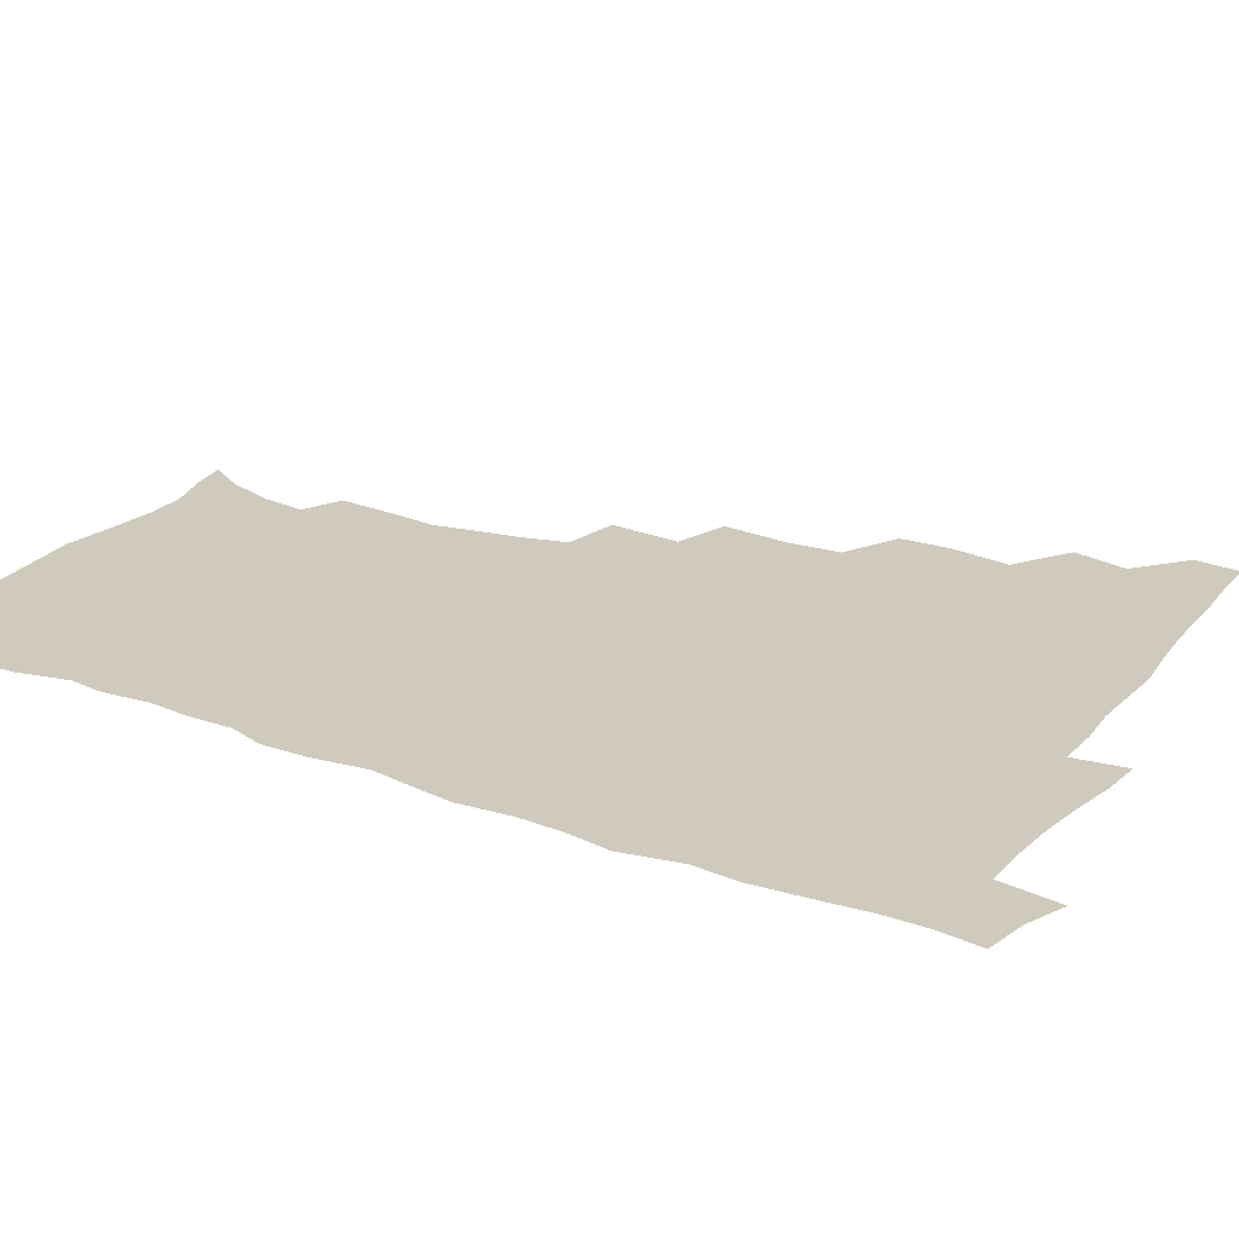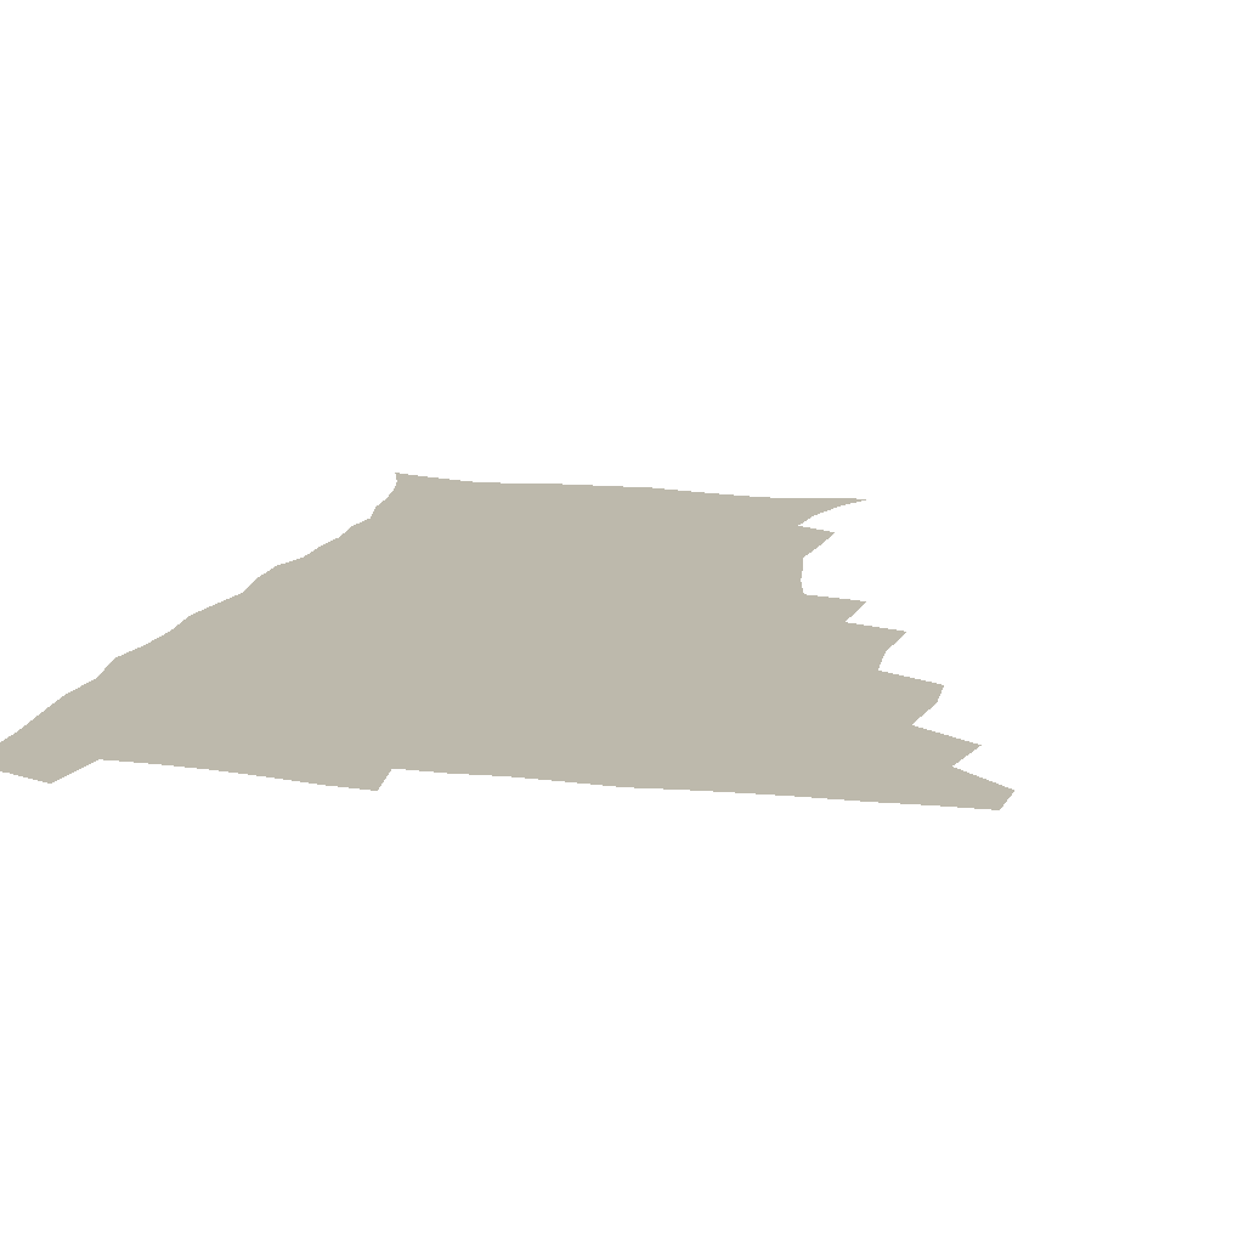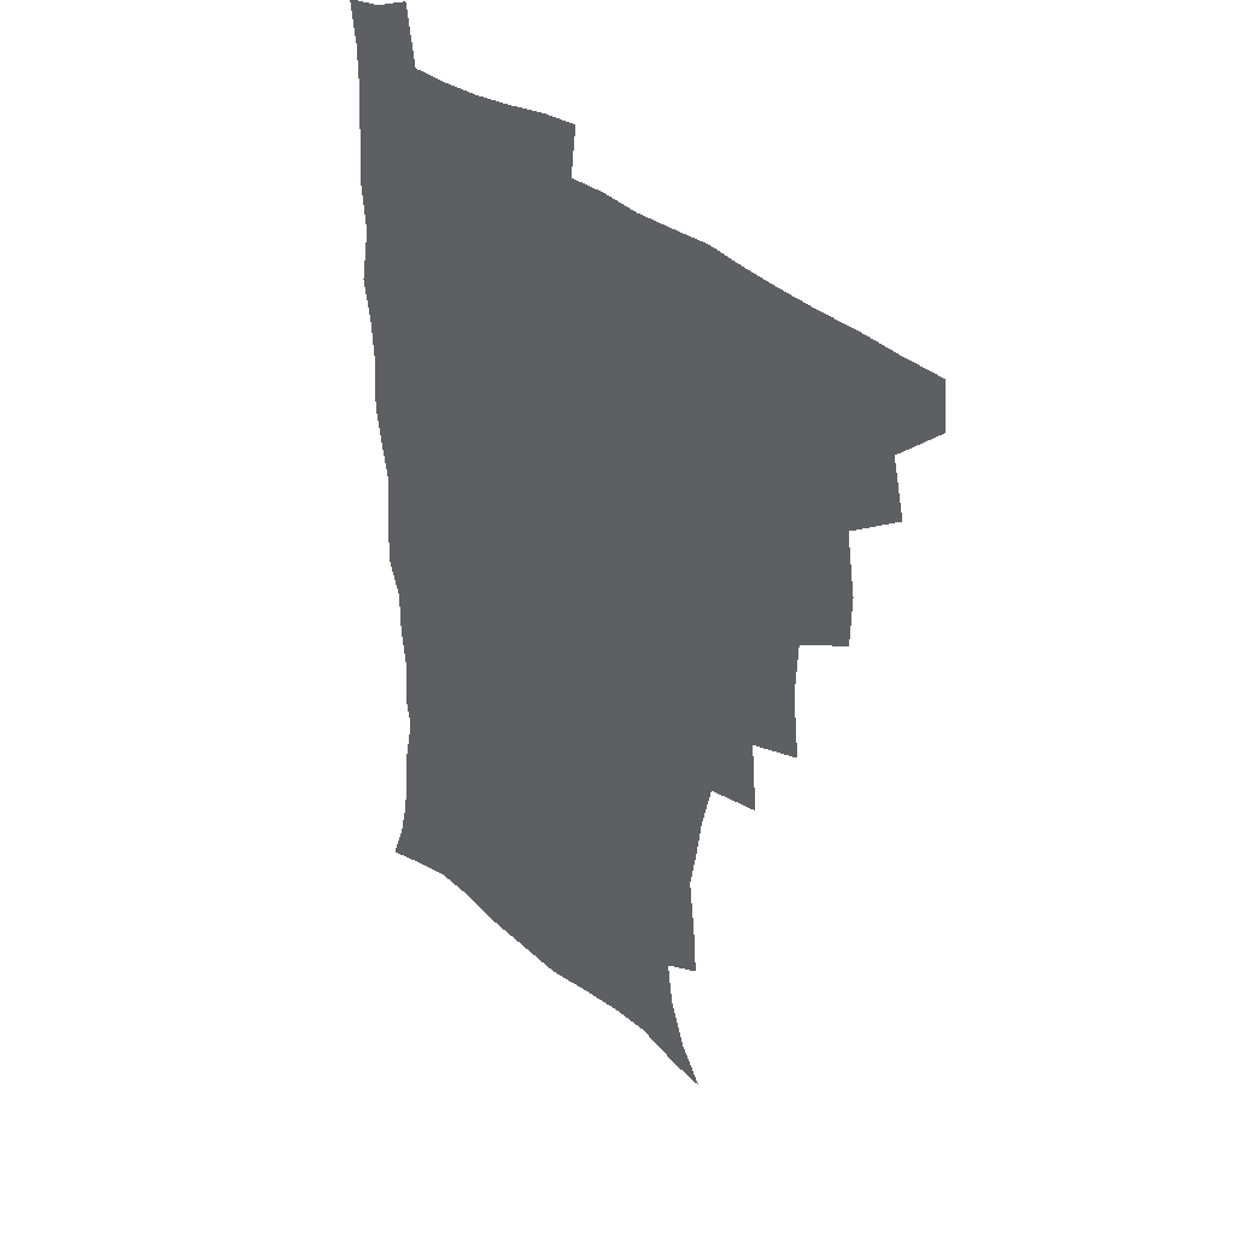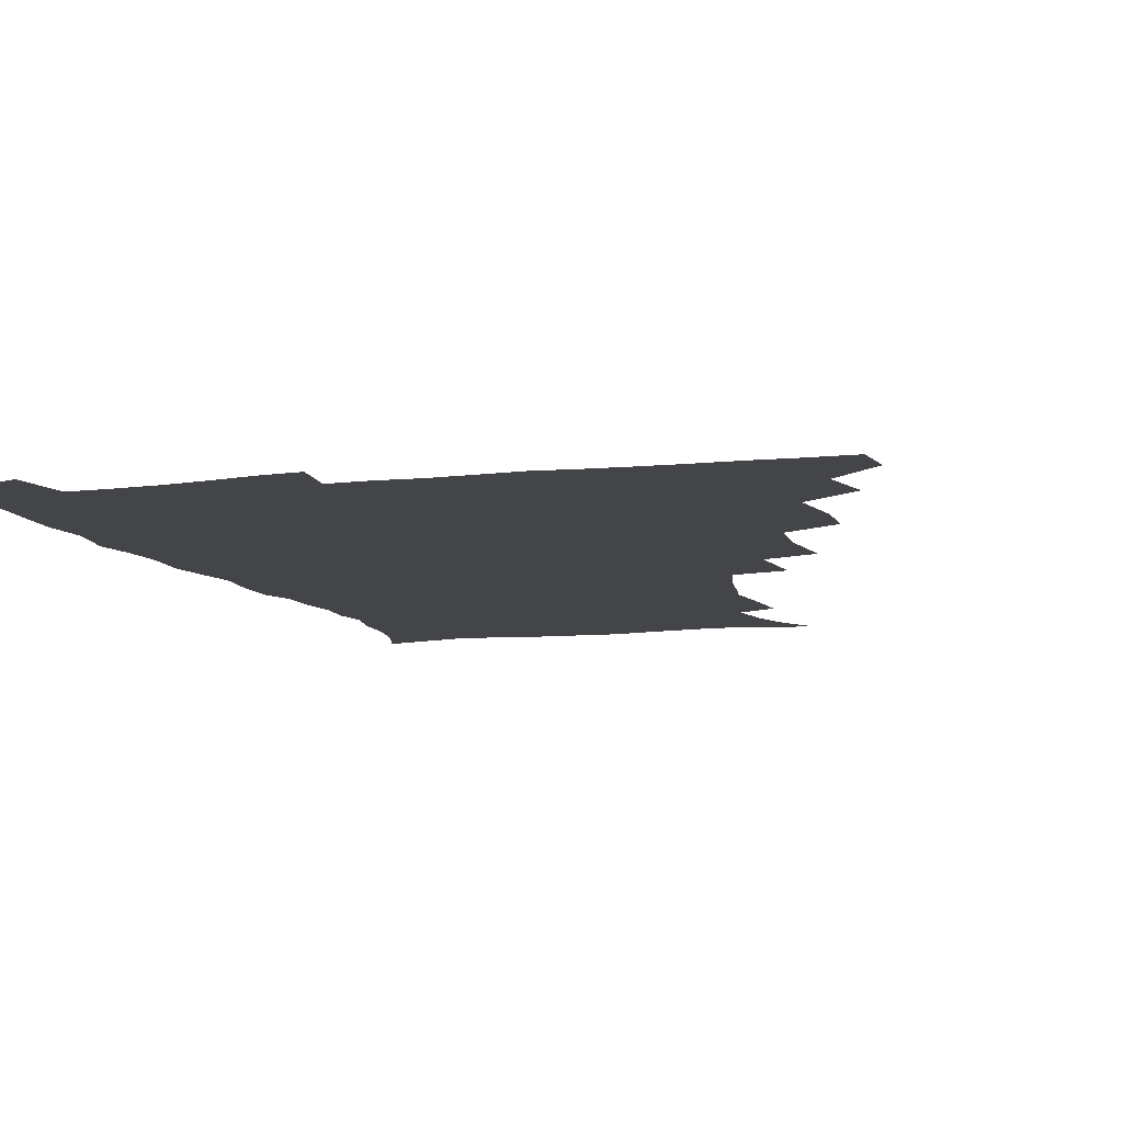
<metadata>
{"format":"obj","ext":"obj","renderer":"f3d","projection":"perspective","resolution":1024,"background":"white","views":[{"elev":22.9,"azim":120.5,"up":"+Z"},{"elev":15.0,"azim":-165.7,"up":"+Z"},{"elev":35.2,"azim":-132.2,"up":"+Y"},{"elev":-9.0,"azim":-162.1,"up":"+Z"}]}
</metadata>
<code>
v 464.4 492.8 0
v 466 508.7 0
v 477.1 458.3 0
v 481.7 477.8 0
v 482.3 493.8 0
v 482.5 509.2 0
v 494.1 406.4 0
v 493.6 424.1 0
v 497 445.3 0
v 498.2 463.1 0
v 499.5 479.2 0
v 498.4 494.6 0
v 497.4 510.1 0
v 512.5 353.9 0
v 515 377.2 0
v 514 396.3 0
v 515.7 417.2 0
v 515.1 433.6 0
v 516 450.6 0
v 517 466.4 0
v 515.3 480.5 0
v 514.4 495 0
v 513 510.3 0
v 529.6 322.6 0
v 531.9 347.9 0
v 531.6 367.8 0
v 531.6 386.8 0
v 531.3 404.1 0
v 530 419.1 0
v 529.5 434.4 0
v 530.7 451.6 0
v 531 466.9 0
v 530 481.3 0
v 529 495.9 0
v 527.7 511.1 0
v 555.1 235.7 0
v 556.3 252.2 0
v 558.8 273.4 0
v 556.3 286.4 0
v 553.8 302.7 0
v 549.7 318.8 0
v 548 338.1 0
v 547.3 356.5 0
v 546.5 373.7 0
v 546.6 391.7 0
v 545.6 406.4 0
v 545.2 422 0
v 546.2 438.6 0
v 545.6 452.9 0
v 545.9 467.6 0
v 544.5 482.2 0
v 543.6 496.7 0
v 542.2 512.2 0
v 552.4 182.9 0
v 560.6 196.2 0
v 566.6 212.8 0
v 568.9 229.1 0
v 569.2 246 0
v 569.6 262.8 0
v 569.3 279 0
v 568.3 296.5 0
v 565.6 310.8 0
v 564.1 328.4 0
v 561.9 343.6 0
v 561.9 362.2 0
v 561.5 379.1 0
v 559.9 392.8 0
v 560.7 410 0
v 560.9 425.6 0
v 560.5 439.9 0
v 560.9 454.8 0
v 559.8 468.5 0
v 559.8 482.4 0
v 558.5 497 0
v 556.5 513.9 0
v 564.7 184.6 0
v 571.7 198.1 0
v 580.8 221.2 0
v 582 238.1 0
v 582.5 254.7 0
v 581.2 267.6 0
v 580.9 284.5 0
v 580.6 303.8 0
v 579.4 319 0
v 577.5 333.6 0
v 576.8 350.3 0
v 575.5 364.9 0
v 575.8 382.8 0
v 575.6 397.6 0
v 574.5 411 0
v 575.2 427.5 0
v 575.1 441.5 0
v 574.8 455.2 0
v 574.2 468.8 0
v 574.2 482.6 0
v 572.9 497.5 0
v 571.6 513.2 0
v 581.4 189.2 0
v 590.2 209.4 0
v 593 225 0
v 594.1 241.7 0
v 594.4 258.9 0
v 593.9 274.2 0
v 593.6 290 0
v 592.3 304.4 0
v 591.9 324.3 0
v 590.5 335.9 0
v 590.1 353 0
v 589.4 368 0
v 589 382.7 0
v 589.2 399.2 0
v 588.7 412.8 0
v 588.7 427.2 0
v 588.9 441.8 0
v 588.6 455.4 0
v 588.6 469.2 0
v 588.3 483.2 0
v 587.4 497.9 0
v 586.7 512.7 0
v 596.4 188.8 0
v 603.4 210 0
v 606.1 228.9 0
v 606.6 245.1 0
v 606.3 259.4 0
v 605.5 273.3 0
v 605.4 292.6 0
v 605.4 309.5 0
v 604.3 323.4 0
v 603.6 338.6 0
v 603.3 355.6 0
v 603 370.3 0
v 602.7 384.3 0
v 602.6 399.7 0
v 602.8 414.7 0
v 602.7 428.4 0
v 602.8 442.3 0
v 602.8 455.7 0
v 603 469.4 0
v 603 483.1 0
v 602.6 497.2 0
v 601.1 513.9 0
v 613.2 186.7 0
v 617.5 211.3 0
v 618.8 229.3 0
v 618.8 246.2 0
v 619 264.1 0
v 618.5 280.1 0
v 618 292 0
v 617.3 312.3 0
v 617 324.9 0
v 616.6 341.3 0
v 616.3 355.7 0
v 616.1 370 0
v 616.1 386.2 0
v 616.1 400.8 0
v 616.2 415 0
v 616.4 428.7 0
v 616.3 442 0
v 616.7 455.8 0
v 617.5 469.8 0
v 617.4 483 0
v 616.9 497.1 0
v 615.7 513.5 0
v 613.5 531.3 0
v 630.8 183.8 0
v 631.6 210.1 0
v 631.7 233 0
v 631.6 247.5 0
v 631.2 265 0
v 630.8 278.8 0
v 630.5 295.5 0
v 629.9 310.6 0
v 629.5 325.9 0
v 629.2 342.2 0
v 629.3 355 0
v 629.2 370.8 0
v 629.2 385.8 0
v 629.3 400.4 0
v 629.3 414.6 0
v 629.9 430.3 0
v 630.2 442.7 0
v 630.5 455.8 0
v 630.9 469.7 0
v 631.1 483.1 0
v 631 496.9 0
v 630.1 512.8 0
v 627.8 530.2 0
v 648.8 185 0
v 646 211.9 0
v 645.5 228.5 0
v 644.3 245.9 0
v 643.4 264.4 0
v 643 279.3 0
v 642.6 296 0
v 642.2 311.6 0
v 642.5 324.3 0
v 642 340.6 0
v 642 356 0
v 642.3 370 0
v 642.4 385 0
v 642.5 399.6 0
v 642.5 415.5 0
v 643.1 428.8 0
v 643.6 442 0
v 644.1 455.7 0
v 644.4 469.8 0
v 644.8 483 0
v 645.1 496.7 0
v 645.9 509.8 0
v 643.2 527.6 0
v 666 186.1 0
v 661 209.3 0
v 658.1 229.9 0
v 657.4 244.3 0
v 655.4 263.7 0
v 655.8 276.9 0
v 654.5 295.7 0
v 654.5 310.1 0
v 654.9 323.8 0
v 654.7 339.5 0
v 654.7 354.7 0
v 655.8 367.8 0
v 655.7 383.2 0
v 656.5 396.6 0
v 655.8 413.6 0
v 656.4 427.5 0
v 657.5 440.5 0
v 657.6 455.3 0
v 657.8 469.4 0
v 658.6 482.7 0
v 659.1 496.4 0
v 659.4 510.2 0
v 658.7 525.6 0
v 681.4 189.2 0
v 675.3 208.8 0
v 671.7 227.3 0
v 670 243.5 0
v 668.8 259.4 0
v 667.9 275.8 0
v 667 292.7 0
v 666.7 308 0
v 667.8 321.2 0
v 667.4 337.3 0
v 668.7 350.5 0
v 668.9 365.5 0
v 668.5 382 0
v 669.5 395.4 0
v 668.8 412.4 0
v 670 425.7 0
v 670.7 440 0
v 671.7 453.6 0
v 671.7 468.3 0
v 672.1 482.8 0
v 673.2 496.2 0
v 673.6 510.4 0
v 674.1 524.7 0
v 695.6 189.9 0
v 690.4 205.7 0
v 686.1 223.2 0
v 682.8 241 0
v 681.2 257 0
v 680.7 272 0
v 679.9 288.2 0
v 681.1 301.4 0
v 679.8 319.2 0
v 681.3 332.5 0
v 681.2 348.2 0
v 682.4 362.1 0
v 681.9 378.4 0
v 683.3 392.4 0
v 683.6 407.7 0
v 684.1 422.7 0
v 684.3 437.9 0
v 685.9 451.6 0
v 685.1 468 0
v 686.3 481.6 0
v 687 495.7 0
v 688.3 509.9 0
v 689 524.7 0
v 692.4 545.6 0
v 711 186.5 0
v 705.4 201.9 0
v 701.5 217.3 0
v 698.9 232.8 0
v 695.2 250.7 0
v 694.7 265.2 0
v 694 281.1 0
v 693.7 296.6 0
v 694.7 311 0
v 696 325.1 0
v 697.7 339.2 0
v 696.7 356.3 0
v 697.4 371.3 0
v 699.5 385.1 0
v 699.2 401.6 0
v 700.8 416.1 0
v 699.2 433.7 0
v 702 447.3 0
v 700 465.1 0
v 700.3 480 0
v 702.1 494.2 0
v 703.1 509 0
v 703.4 523.7 0
v 706.7 540.1 0
v 726.1 182.2 0
v 720.5 197 0
v 717.4 210 0
v 715.5 223.1 0
v 714.8 236.3 0
v 711 254 0
v 713 265.8 0
v 711.7 282.4 0
v 713.4 296.2 0
v 713.6 312.1 0
v 717.8 324.2 0
v 717.9 340.5 0
v 715.7 359.4 0
v 718.4 373.6 0
v 720.8 388.4 0
v 719.6 406.3 0
v 720.7 422.4 0
v 723.4 437.2 0
v 719.8 457.1 0
v 721.5 472.9 0
v 720.5 490 0
v 719.1 507.4 0
v 719.3 522.9 0
v 721.4 537.7 0
f 4 5 1
f 1 5 2
f 5 6 2
f 9 10 3
f 3 10 4
f 10 11 4
f 4 11 5
f 11 12 5
f 5 12 6
f 12 13 6
f 16 17 7
f 7 17 8
f 17 18 8
f 8 18 9
f 18 19 9
f 9 19 10
f 19 20 10
f 10 20 11
f 20 21 11
f 11 21 12
f 21 22 12
f 12 22 13
f 22 23 13
f 25 26 14
f 14 26 15
f 26 27 15
f 15 27 16
f 27 28 16
f 16 28 17
f 28 29 17
f 17 29 18
f 29 30 18
f 18 30 19
f 30 31 19
f 19 31 20
f 31 32 20
f 20 32 21
f 32 33 21
f 21 33 22
f 33 34 22
f 22 34 23
f 34 35 23
f 41 42 24
f 24 42 25
f 42 43 25
f 25 43 26
f 43 44 26
f 26 44 27
f 44 45 27
f 27 45 28
f 45 46 28
f 28 46 29
f 46 47 29
f 29 47 30
f 47 48 30
f 30 48 31
f 48 49 31
f 31 49 32
f 49 50 32
f 32 50 33
f 50 51 33
f 33 51 34
f 51 52 34
f 34 52 35
f 52 53 35
f 57 58 36
f 36 58 37
f 58 59 37
f 37 59 38
f 59 60 38
f 38 60 39
f 60 61 39
f 39 61 40
f 61 62 40
f 40 62 41
f 62 63 41
f 41 63 42
f 63 64 42
f 42 64 43
f 64 65 43
f 43 65 44
f 65 66 44
f 44 66 45
f 66 67 45
f 45 67 46
f 67 68 46
f 46 68 47
f 68 69 47
f 47 69 48
f 69 70 48
f 48 70 49
f 70 71 49
f 49 71 50
f 71 72 50
f 50 72 51
f 72 73 51
f 51 73 52
f 73 74 52
f 52 74 53
f 74 75 53
f 54 76 55
f 76 77 55
f 55 77 56
f 77 78 56
f 56 78 57
f 78 79 57
f 57 79 58
f 79 80 58
f 58 80 59
f 80 81 59
f 59 81 60
f 81 82 60
f 60 82 61
f 82 83 61
f 61 83 62
f 83 84 62
f 62 84 63
f 84 85 63
f 63 85 64
f 85 86 64
f 64 86 65
f 86 87 65
f 65 87 66
f 87 88 66
f 66 88 67
f 88 89 67
f 67 89 68
f 89 90 68
f 68 90 69
f 90 91 69
f 69 91 70
f 91 92 70
f 70 92 71
f 92 93 71
f 71 93 72
f 93 94 72
f 72 94 73
f 94 95 73
f 73 95 74
f 95 96 74
f 74 96 75
f 96 97 75
f 76 98 77
f 98 99 77
f 77 99 78
f 99 100 78
f 78 100 79
f 100 101 79
f 79 101 80
f 101 102 80
f 80 102 81
f 102 103 81
f 81 103 82
f 103 104 82
f 82 104 83
f 104 105 83
f 83 105 84
f 105 106 84
f 84 106 85
f 106 107 85
f 85 107 86
f 107 108 86
f 86 108 87
f 108 109 87
f 87 109 88
f 109 110 88
f 88 110 89
f 110 111 89
f 89 111 90
f 111 112 90
f 90 112 91
f 112 113 91
f 91 113 92
f 113 114 92
f 92 114 93
f 114 115 93
f 93 115 94
f 115 116 94
f 94 116 95
f 116 117 95
f 95 117 96
f 117 118 96
f 96 118 97
f 118 119 97
f 98 120 99
f 120 121 99
f 99 121 100
f 121 122 100
f 100 122 101
f 122 123 101
f 101 123 102
f 123 124 102
f 102 124 103
f 124 125 103
f 103 125 104
f 125 126 104
f 104 126 105
f 126 127 105
f 105 127 106
f 127 128 106
f 106 128 107
f 128 129 107
f 107 129 108
f 129 130 108
f 108 130 109
f 130 131 109
f 109 131 110
f 131 132 110
f 110 132 111
f 132 133 111
f 111 133 112
f 133 134 112
f 112 134 113
f 134 135 113
f 113 135 114
f 135 136 114
f 114 136 115
f 136 137 115
f 115 137 116
f 137 138 116
f 116 138 117
f 138 139 117
f 117 139 118
f 139 140 118
f 118 140 119
f 140 141 119
f 120 142 121
f 142 143 121
f 121 143 122
f 143 144 122
f 122 144 123
f 144 145 123
f 123 145 124
f 145 146 124
f 124 146 125
f 146 147 125
f 125 147 126
f 147 148 126
f 126 148 127
f 148 149 127
f 127 149 128
f 149 150 128
f 128 150 129
f 150 151 129
f 129 151 130
f 151 152 130
f 130 152 131
f 152 153 131
f 131 153 132
f 153 154 132
f 132 154 133
f 154 155 133
f 133 155 134
f 155 156 134
f 134 156 135
f 156 157 135
f 135 157 136
f 157 158 136
f 136 158 137
f 158 159 137
f 137 159 138
f 159 160 138
f 138 160 139
f 160 161 139
f 139 161 140
f 161 162 140
f 140 162 141
f 162 163 141
f 142 165 143
f 165 166 143
f 143 166 144
f 166 167 144
f 144 167 145
f 167 168 145
f 145 168 146
f 168 169 146
f 146 169 147
f 169 170 147
f 147 170 148
f 170 171 148
f 148 171 149
f 171 172 149
f 149 172 150
f 172 173 150
f 150 173 151
f 173 174 151
f 151 174 152
f 174 175 152
f 152 175 153
f 175 176 153
f 153 176 154
f 176 177 154
f 154 177 155
f 177 178 155
f 155 178 156
f 178 179 156
f 156 179 157
f 179 180 157
f 157 180 158
f 180 181 158
f 158 181 159
f 181 182 159
f 159 182 160
f 182 183 160
f 160 183 161
f 183 184 161
f 161 184 162
f 184 185 162
f 162 185 163
f 185 186 163
f 163 186 164
f 186 187 164
f 165 188 166
f 188 189 166
f 166 189 167
f 189 190 167
f 167 190 168
f 190 191 168
f 168 191 169
f 191 192 169
f 169 192 170
f 192 193 170
f 170 193 171
f 193 194 171
f 171 194 172
f 194 195 172
f 172 195 173
f 195 196 173
f 173 196 174
f 196 197 174
f 174 197 175
f 197 198 175
f 175 198 176
f 198 199 176
f 176 199 177
f 199 200 177
f 177 200 178
f 200 201 178
f 178 201 179
f 201 202 179
f 179 202 180
f 202 203 180
f 180 203 181
f 203 204 181
f 181 204 182
f 204 205 182
f 182 205 183
f 205 206 183
f 183 206 184
f 206 207 184
f 184 207 185
f 207 208 185
f 185 208 186
f 208 209 186
f 186 209 187
f 209 210 187
f 188 211 189
f 211 212 189
f 189 212 190
f 212 213 190
f 190 213 191
f 213 214 191
f 191 214 192
f 214 215 192
f 192 215 193
f 215 216 193
f 193 216 194
f 216 217 194
f 194 217 195
f 217 218 195
f 195 218 196
f 218 219 196
f 196 219 197
f 219 220 197
f 197 220 198
f 220 221 198
f 198 221 199
f 221 222 199
f 199 222 200
f 222 223 200
f 200 223 201
f 223 224 201
f 201 224 202
f 224 225 202
f 202 225 203
f 225 226 203
f 203 226 204
f 226 227 204
f 204 227 205
f 227 228 205
f 205 228 206
f 228 229 206
f 206 229 207
f 229 230 207
f 207 230 208
f 230 231 208
f 208 231 209
f 231 232 209
f 209 232 210
f 232 233 210
f 211 234 212
f 234 235 212
f 212 235 213
f 235 236 213
f 213 236 214
f 236 237 214
f 214 237 215
f 237 238 215
f 215 238 216
f 238 239 216
f 216 239 217
f 239 240 217
f 217 240 218
f 240 241 218
f 218 241 219
f 241 242 219
f 219 242 220
f 242 243 220
f 220 243 221
f 243 244 221
f 221 244 222
f 244 245 222
f 222 245 223
f 245 246 223
f 223 246 224
f 246 247 224
f 224 247 225
f 247 248 225
f 225 248 226
f 248 249 226
f 226 249 227
f 249 250 227
f 227 250 228
f 250 251 228
f 228 251 229
f 251 252 229
f 229 252 230
f 252 253 230
f 230 253 231
f 253 254 231
f 231 254 232
f 254 255 232
f 232 255 233
f 255 256 233
f 234 257 235
f 257 258 235
f 235 258 236
f 258 259 236
f 236 259 237
f 259 260 237
f 237 260 238
f 260 261 238
f 238 261 239
f 261 262 239
f 239 262 240
f 262 263 240
f 240 263 241
f 263 264 241
f 241 264 242
f 264 265 242
f 242 265 243
f 265 266 243
f 243 266 244
f 266 267 244
f 244 267 245
f 267 268 245
f 245 268 246
f 268 269 246
f 246 269 247
f 269 270 247
f 247 270 248
f 270 271 248
f 248 271 249
f 271 272 249
f 249 272 250
f 272 273 250
f 250 273 251
f 273 274 251
f 251 274 252
f 274 275 252
f 252 275 253
f 275 276 253
f 253 276 254
f 276 277 254
f 254 277 255
f 277 278 255
f 255 278 256
f 278 279 256
f 257 281 258
f 281 282 258
f 258 282 259
f 282 283 259
f 259 283 260
f 283 284 260
f 260 284 261
f 284 285 261
f 261 285 262
f 285 286 262
f 262 286 263
f 286 287 263
f 263 287 264
f 287 288 264
f 264 288 265
f 288 289 265
f 265 289 266
f 289 290 266
f 266 290 267
f 290 291 267
f 267 291 268
f 291 292 268
f 268 292 269
f 292 293 269
f 269 293 270
f 293 294 270
f 270 294 271
f 294 295 271
f 271 295 272
f 295 296 272
f 272 296 273
f 296 297 273
f 273 297 274
f 297 298 274
f 274 298 275
f 298 299 275
f 275 299 276
f 299 300 276
f 276 300 277
f 300 301 277
f 277 301 278
f 301 302 278
f 278 302 279
f 302 303 279
f 279 303 280
f 303 304 280
f 281 305 282
f 305 306 282
f 282 306 283
f 306 307 283
f 283 307 284
f 307 308 284
f 284 308 285
f 308 309 285
f 285 309 286
f 309 310 286
f 286 310 287
f 310 311 287
f 287 311 288
f 311 312 288
f 288 312 289
f 312 313 289
f 289 313 290
f 313 314 290
f 290 314 291
f 314 315 291
f 291 315 292
f 315 316 292
f 292 316 293
f 316 317 293
f 293 317 294
f 317 318 294
f 294 318 295
f 318 319 295
f 295 319 296
f 319 320 296
f 296 320 297
f 320 321 297
f 297 321 298
f 321 322 298
f 298 322 299
f 322 323 299
f 299 323 300
f 323 324 300
f 300 324 301
f 324 325 301
f 301 325 302
f 325 326 302
f 302 326 303
f 326 327 303
f 303 327 304
f 327 328 304

</code>
